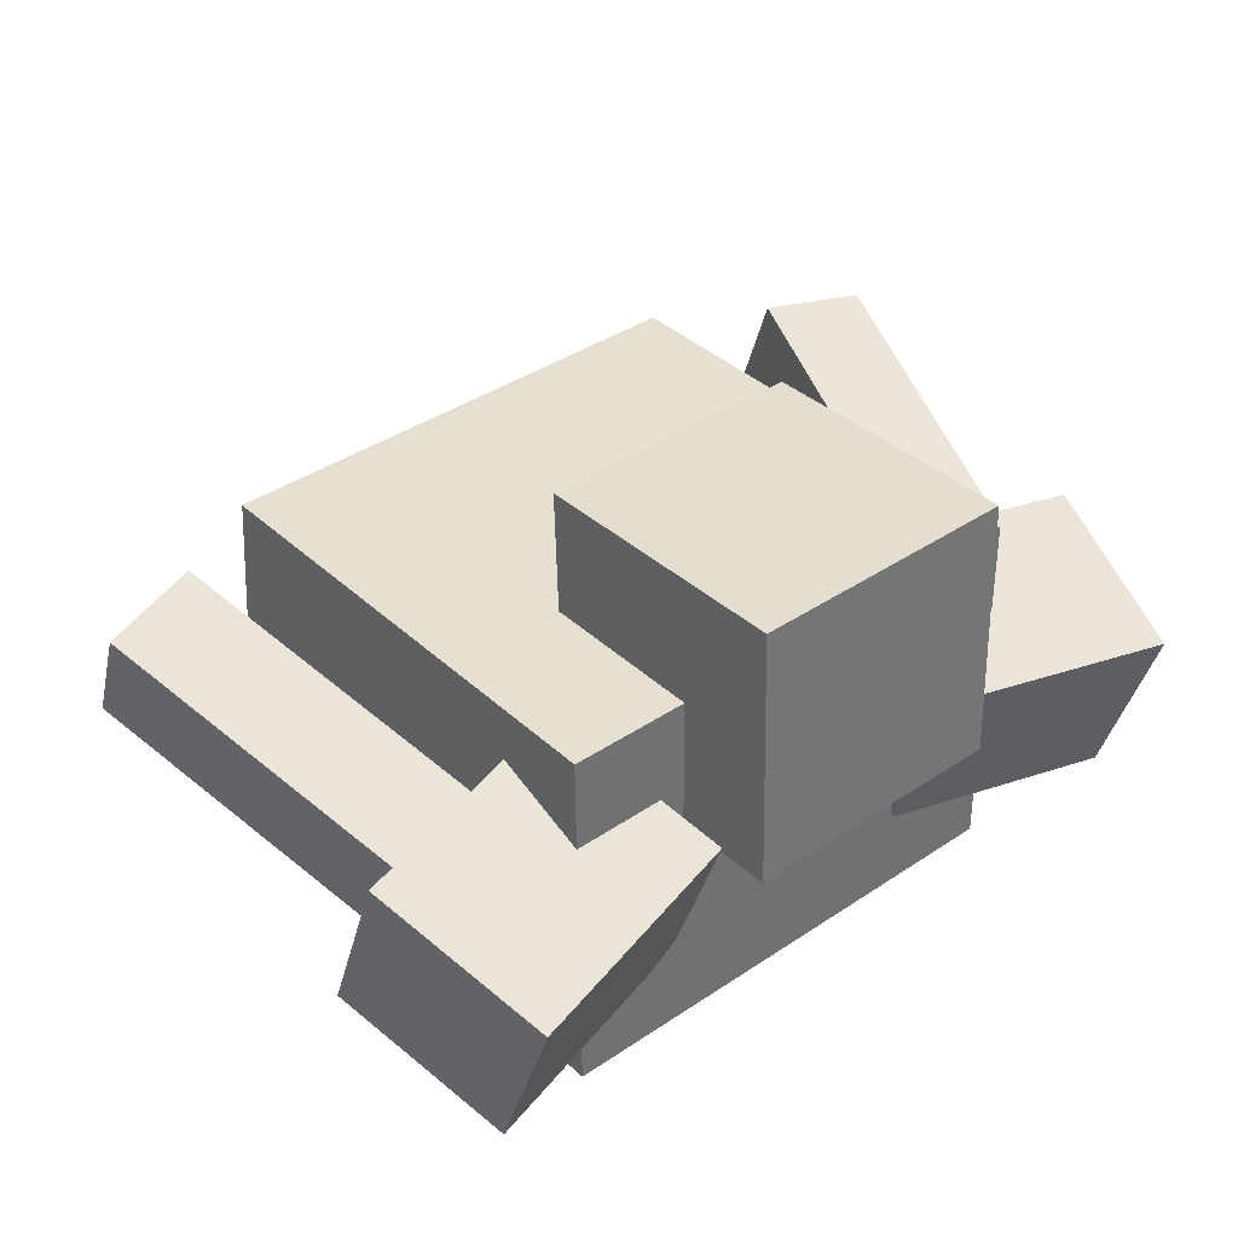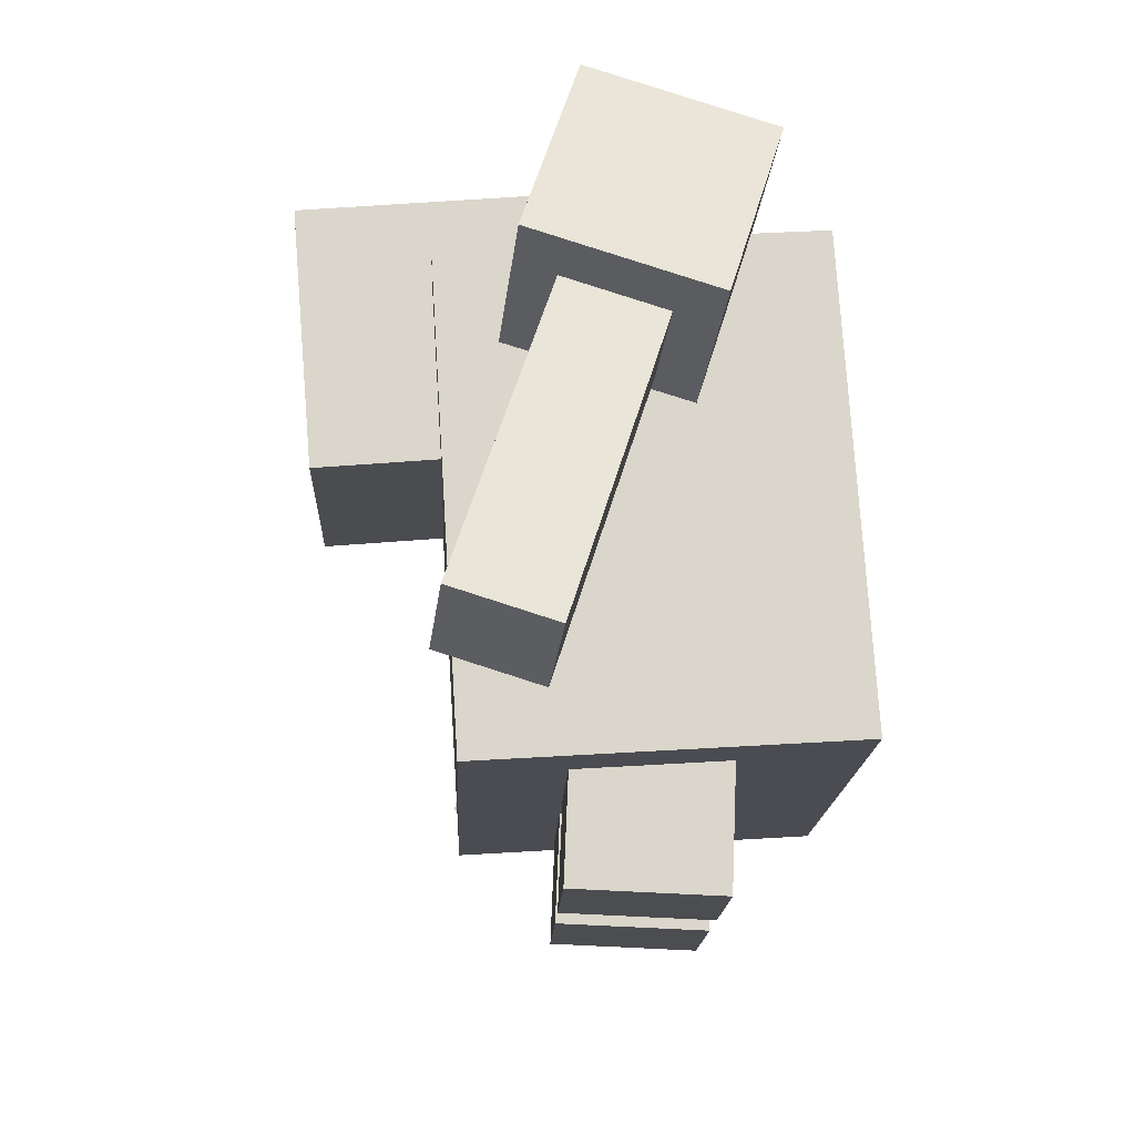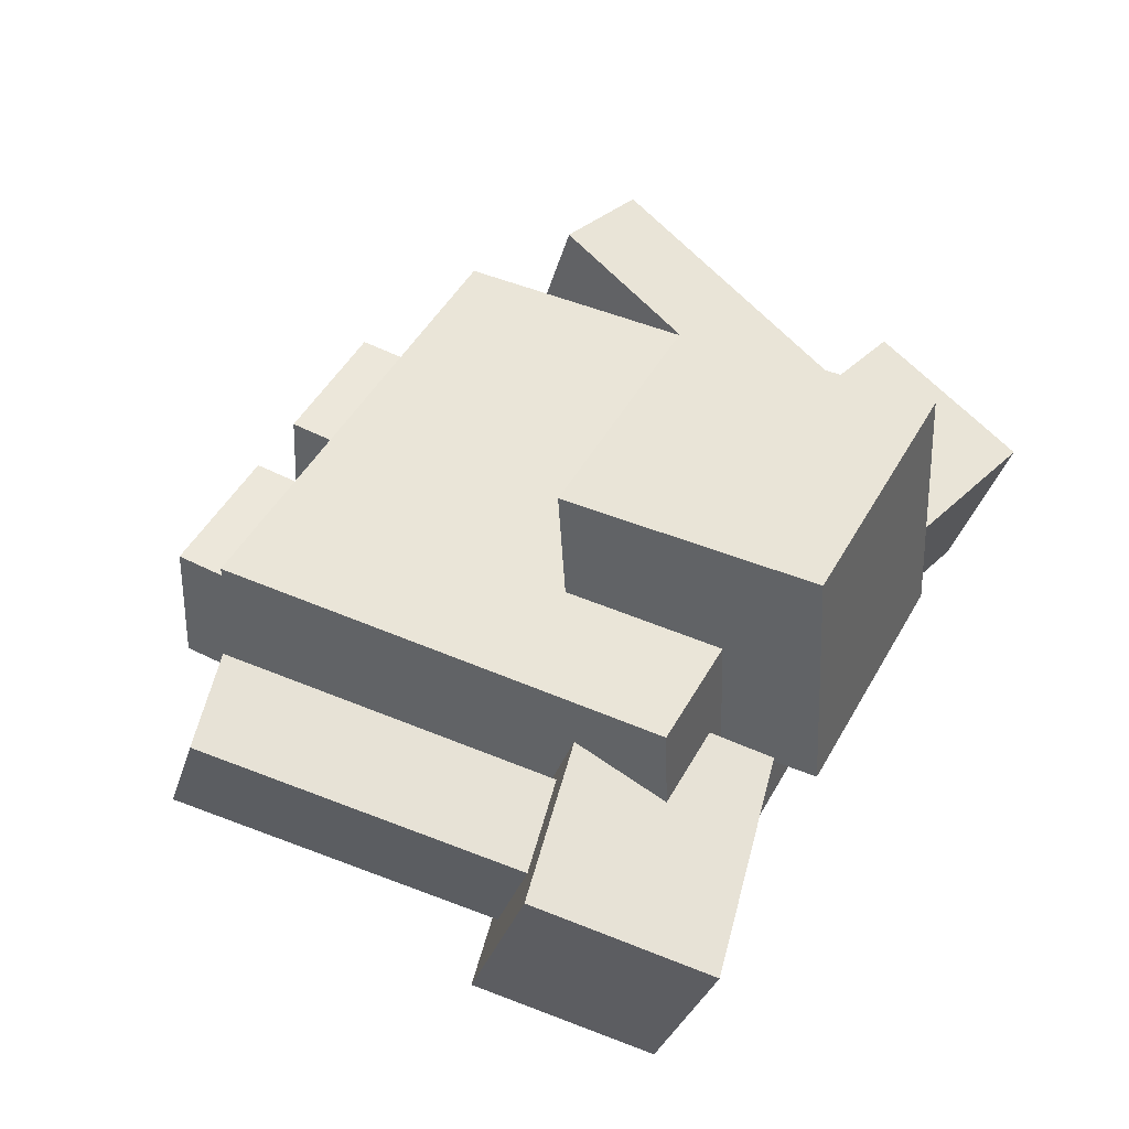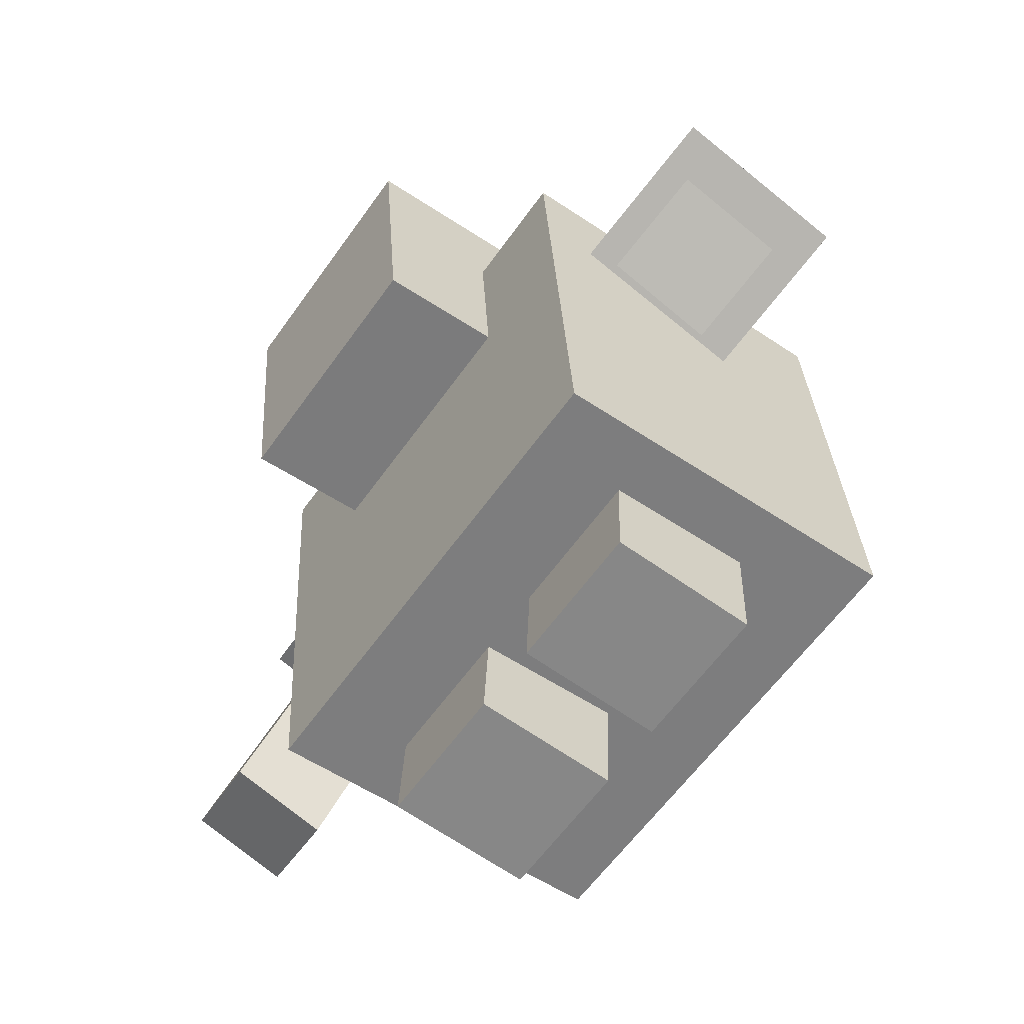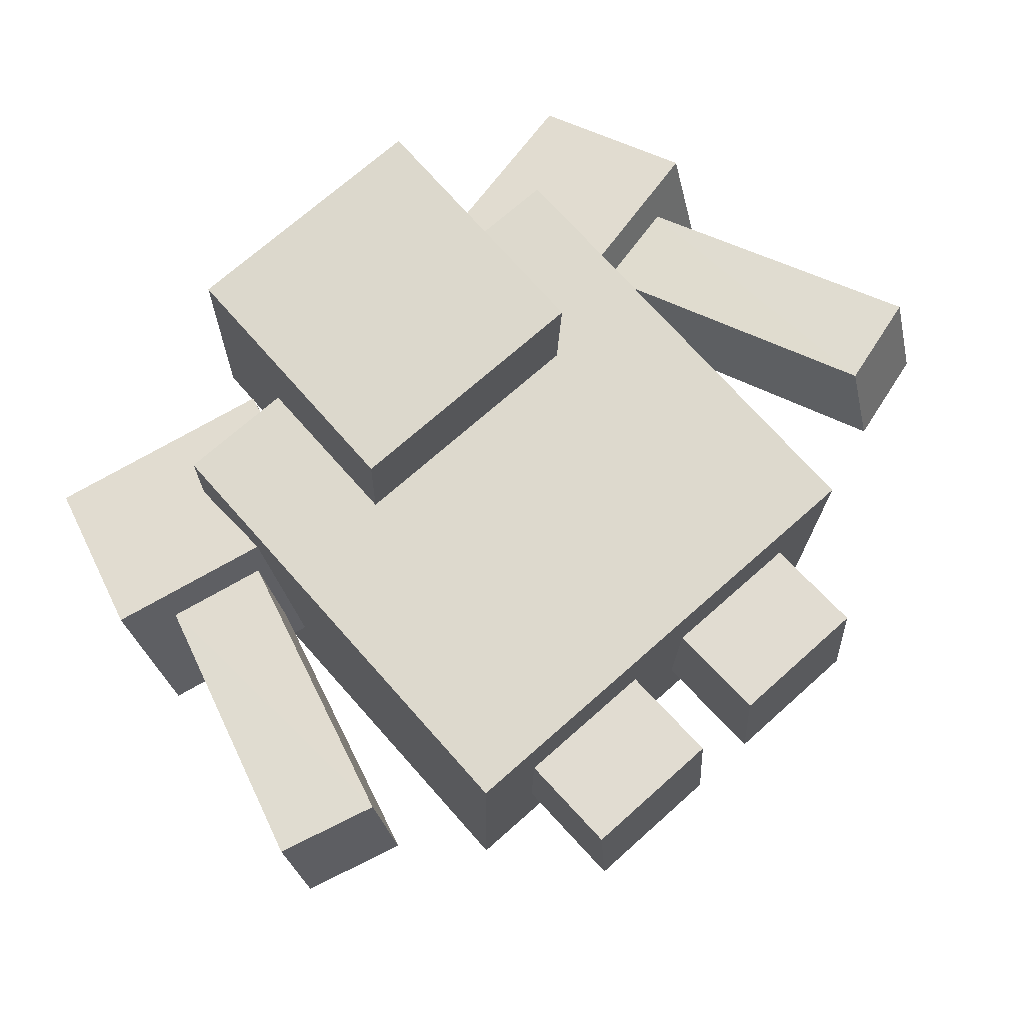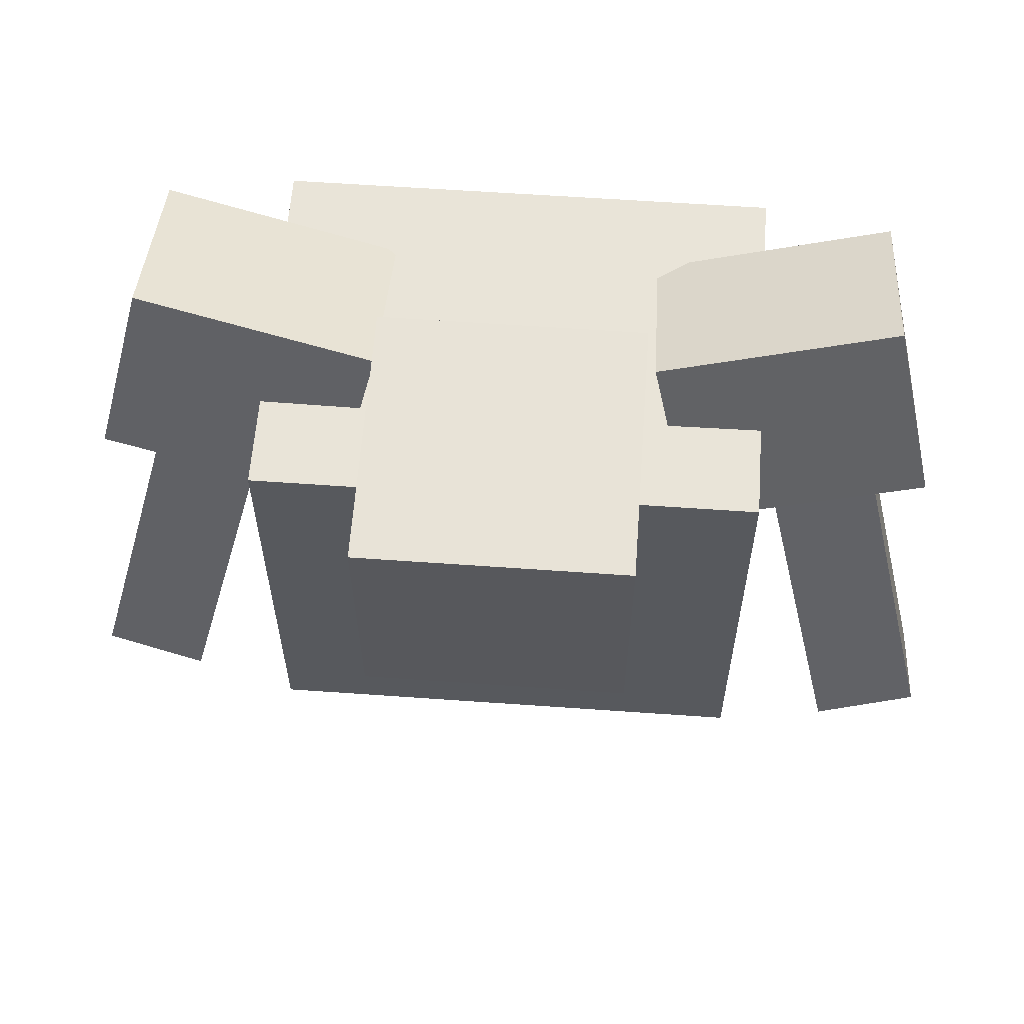
<metadata>
{"format":"obj","ext":"obj","renderer":"f3d","projection":"perspective","resolution":1024,"background":"white","views":[{"elev":42.2,"azim":139.5,"up":"+Z"},{"elev":-16.0,"azim":85.4,"up":"+Y"},{"elev":50.0,"azim":117.7,"up":"+Z"},{"elev":-61.1,"azim":52.3,"up":"+Y"},{"elev":67.8,"azim":-41.7,"up":"+Z"},{"elev":56.7,"azim":1.8,"up":"+Y"}]}
</metadata>
<code>
o Golem_Cube.013
v -0.263 0.009389 0.08755
v -0.263 0.2225 0.07865
v -0.04989 0.009764 0.09653
v -0.04989 0.2228 0.08763
v -0.254 0.000498 -0.1253
v -0.254 0.2136 -0.1342
v -0.0409 0.000873 -0.1164
v -0.0409 0.214 -0.1253
v 0.3467 0.1533 0.2479
v 0.3467 0.8379 0.2905
v -0.3687 0.1552 0.2178
v -0.3687 0.8398 0.2604
v 0.369 0.1862 -0.2805
v 0.369 0.8708 -0.2379
v -0.3463 0.1881 -0.3106
v -0.3463 0.8727 -0.268
v 0.1693 0.5878 0.4453
v 0.1693 0.9627 0.4768
v -0.2066 0.5891 0.4295
v -0.2066 0.964 0.461
v 0.1852 0.6193 0.07075
v 0.1852 0.9942 0.1023
v -0.1907 0.6206 0.05494
v -0.1907 0.9955 0.08648
v 0.5955 0.7639 0.1908
v 0.5345 1.013 0.11
v 0.2594 0.6859 0.2049
v 0.1983 0.9346 0.1241
v 0.6036 0.6828 -0.06497
v 0.5425 0.9314 -0.1458
v 0.2674 0.6048 -0.05086
v 0.2064 0.8535 -0.1316
v 0.6377 0.2996 0.2793
v 0.5231 0.7362 0.1358
v 0.4946 0.2585 0.2881
v 0.376 0.712 0.139
v 0.6419 0.2546 0.1372
v 0.5274 0.6914 -0.006367
v 0.4988 0.2135 0.146
v 0.3803 0.6672 -0.003201
v 0.2645 0.01031 0.1098
v 0.2645 0.2234 0.1009
v 0.05141 0.009932 0.1008
v 0.05141 0.223 0.0919
v 0.2735 0.001417 -0.1031
v 0.2735 0.2145 -0.112
v 0.0604 0.001042 -0.1121
v 0.0604 0.2141 -0.121
v -0.6494 0.2926 0.203
v -0.5218 0.7346 0.09036
v -0.5077 0.2501 0.2218
v -0.3755 0.7092 0.1047
v -0.6418 0.2543 0.05901
v -0.5143 0.6964 -0.05364
v -0.5001 0.2117 0.07781
v -0.368 0.6711 -0.03929
v -0.5985 0.7602 0.1403
v -0.53 1.012 0.07679
v -0.2649 0.6792 0.1789
v -0.1965 0.9309 0.1154
v -0.5852 0.6912 -0.1188
v -0.5168 0.9429 -0.1823
v -0.2517 0.6102 -0.08019
v -0.1833 0.8619 -0.1437
f 1 3 4
f 4 3 7
f 8 7 5
f 6 5 1
f 7 3 1
f 4 8 6
f 11 9 10
f 15 11 12
f 13 15 16
f 13 14 10
f 9 11 15
f 14 16 12
f 19 17 18
f 19 20 24
f 21 23 24
f 21 22 18
f 17 19 23
f 22 24 20
f 25 26 28
f 31 27 28
f 29 31 32
f 25 29 30
f 25 27 31
f 32 28 26
f 35 33 34
f 39 35 36
f 39 40 38
f 37 38 34
f 33 35 39
f 40 36 34
f 43 41 42
f 43 44 48
f 45 47 48
f 41 45 46
f 41 43 47
f 46 48 44
f 50 49 51
f 52 51 55
f 55 53 54
f 53 49 50
f 51 49 53
f 52 56 54
f 57 59 60
f 59 63 64
f 64 63 61
f 62 61 57
f 63 59 57
f 60 64 62
f 1 4 2
f 4 7 8
f 8 5 6
f 6 1 2
f 7 1 5
f 4 6 2
f 11 10 12
f 15 12 16
f 13 16 14
f 13 10 9
f 9 15 13
f 14 12 10
f 19 18 20
f 19 24 23
f 21 24 22
f 21 18 17
f 17 23 21
f 22 20 18
f 25 28 27
f 31 28 32
f 29 32 30
f 25 30 26
f 25 31 29
f 32 26 30
f 35 34 36
f 39 36 40
f 39 38 37
f 37 34 33
f 33 39 37
f 40 34 38
f 43 42 44
f 43 48 47
f 45 48 46
f 41 46 42
f 41 47 45
f 46 44 42
f 50 51 52
f 52 55 56
f 55 54 56
f 53 50 54
f 51 53 55
f 52 54 50
f 57 60 58
f 59 64 60
f 64 61 62
f 62 57 58
f 63 57 61
f 60 62 58

</code>
